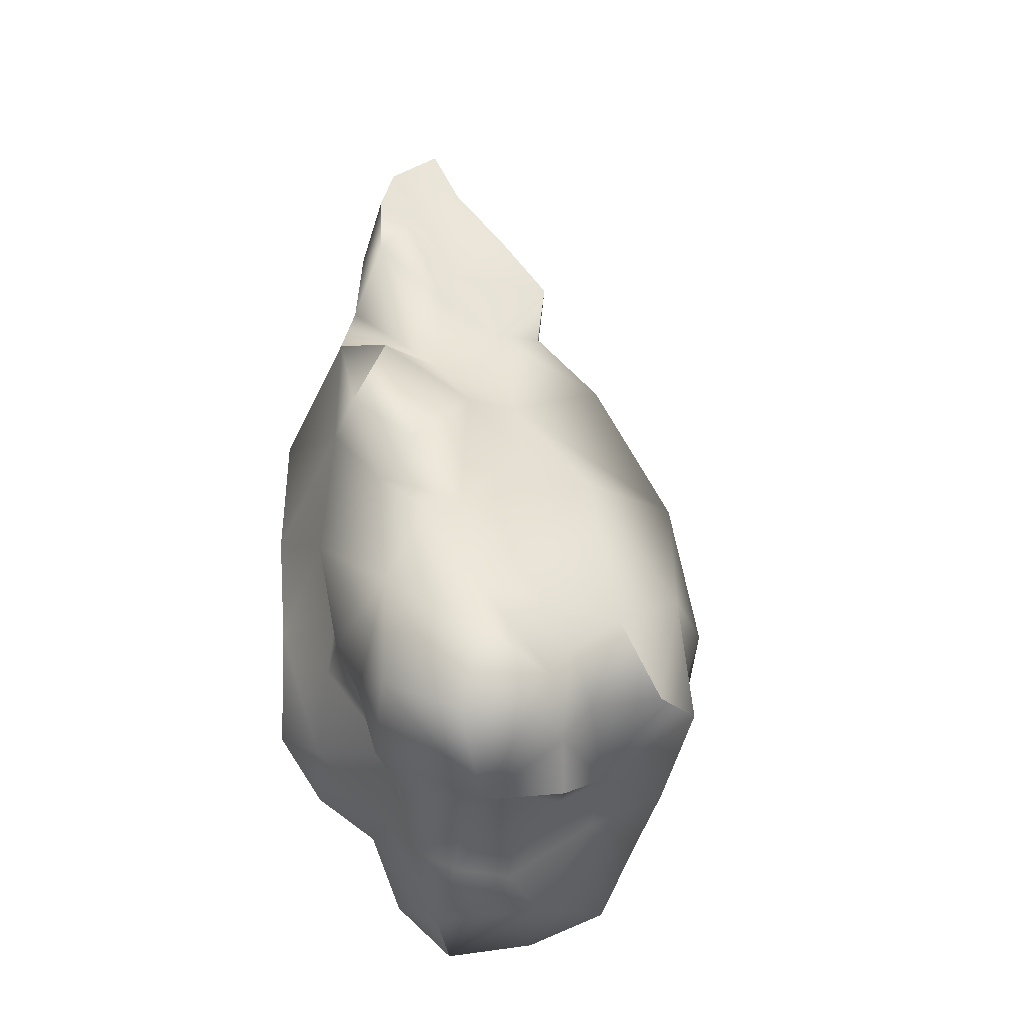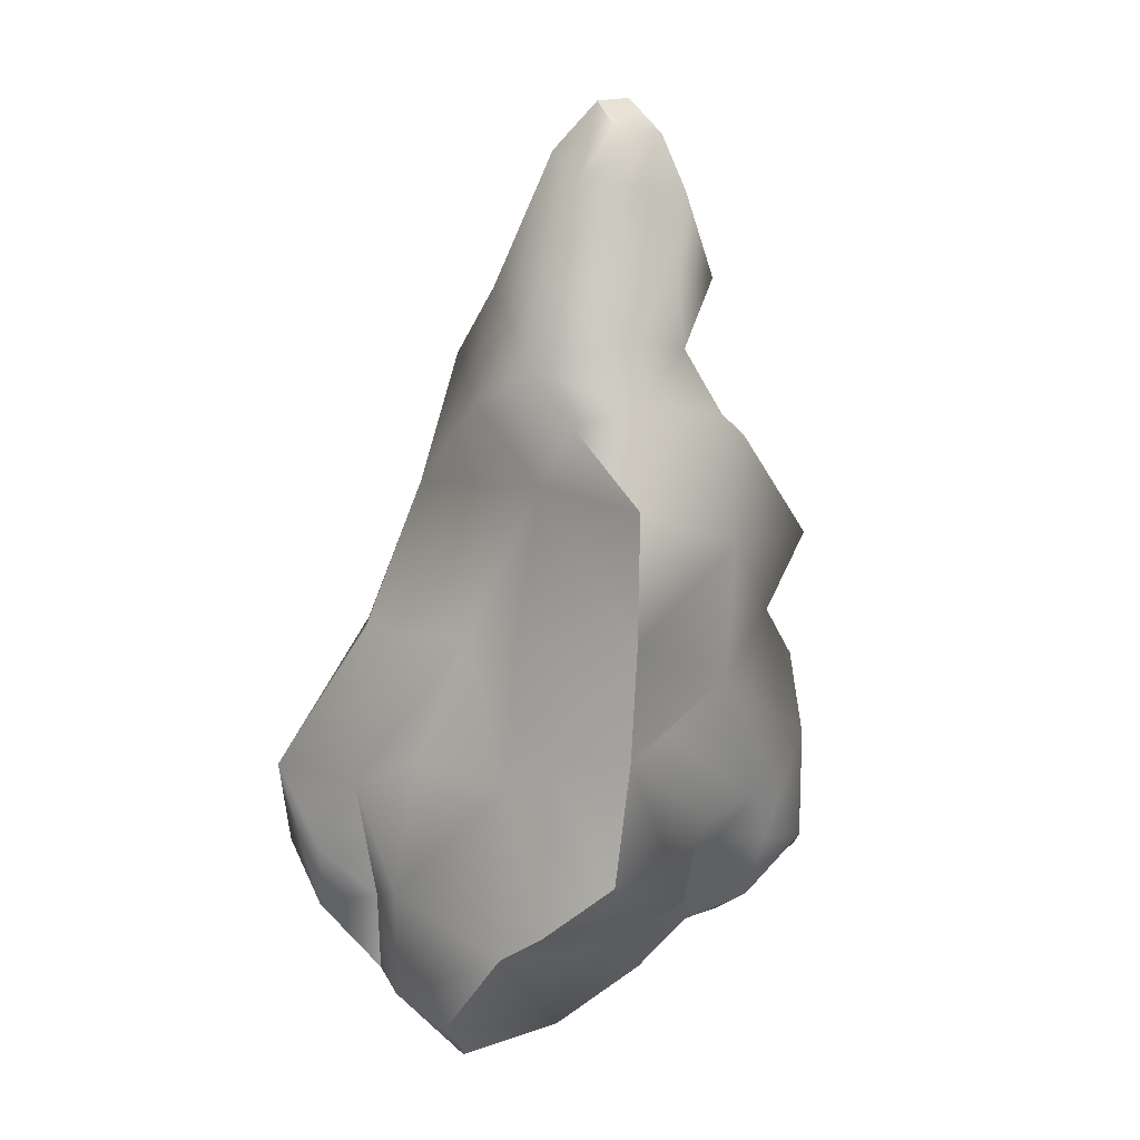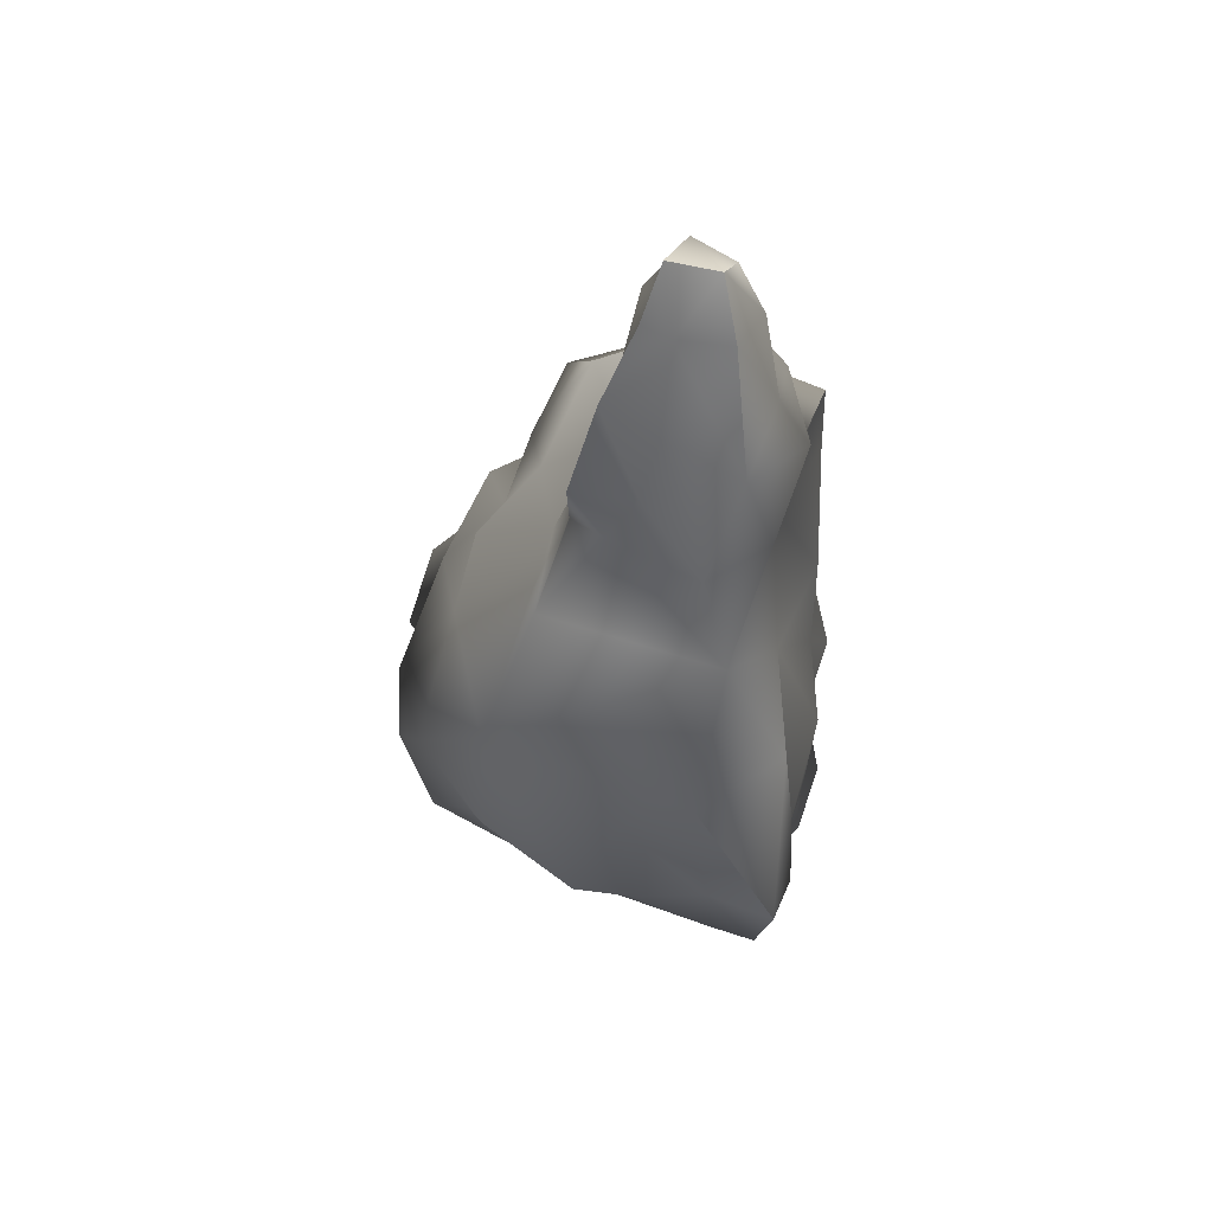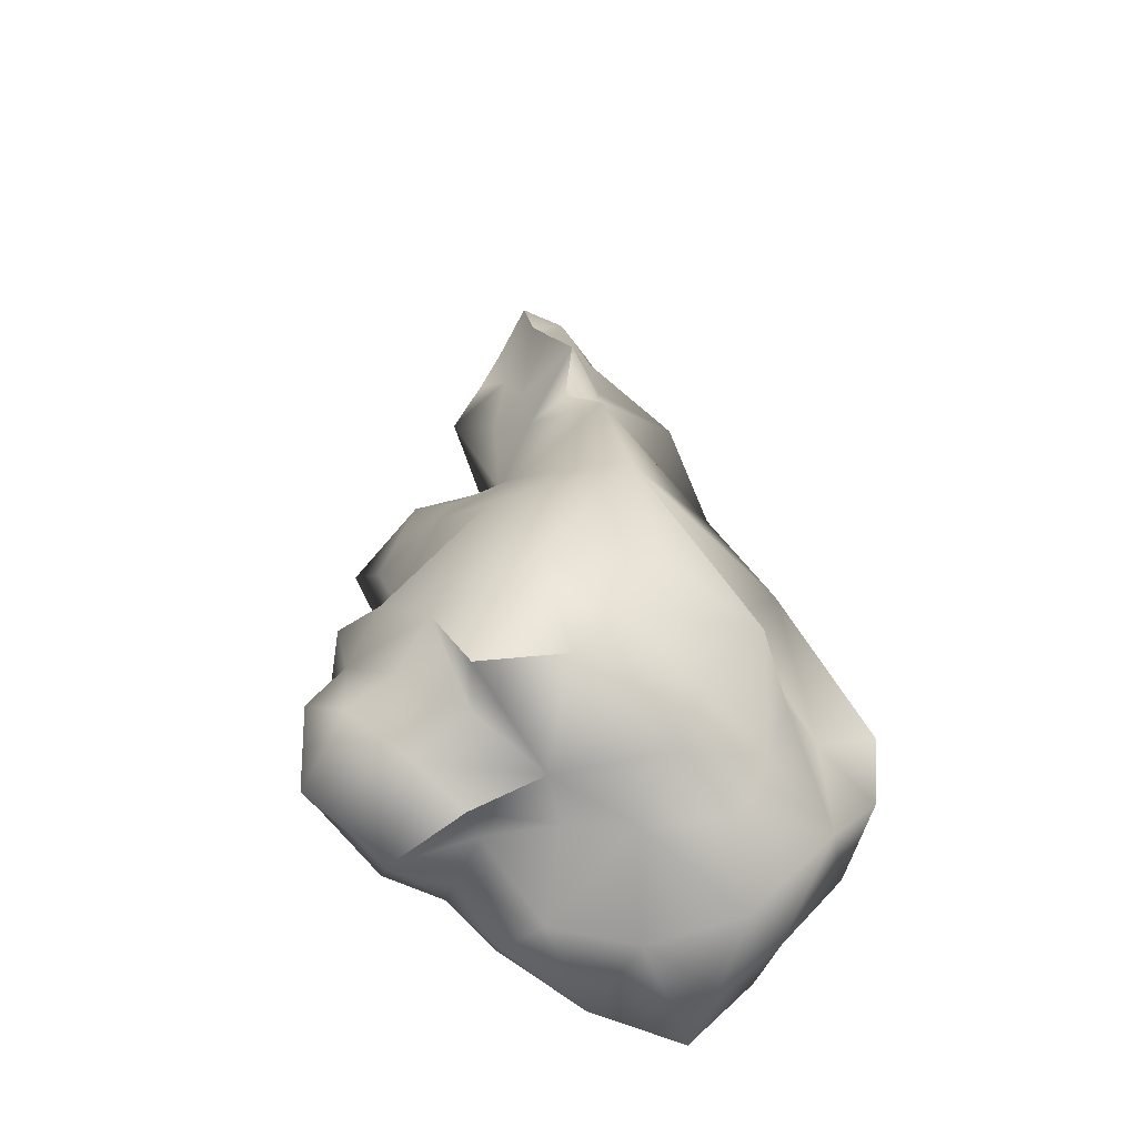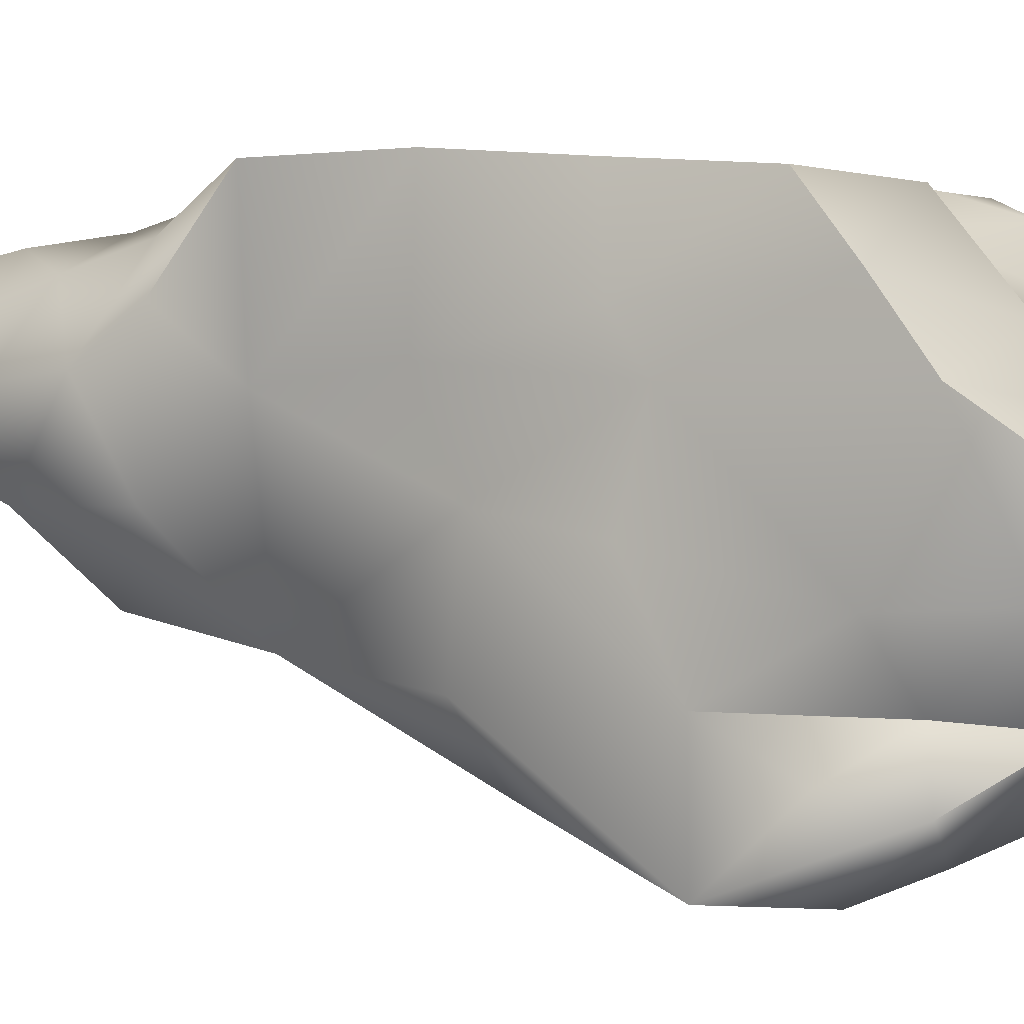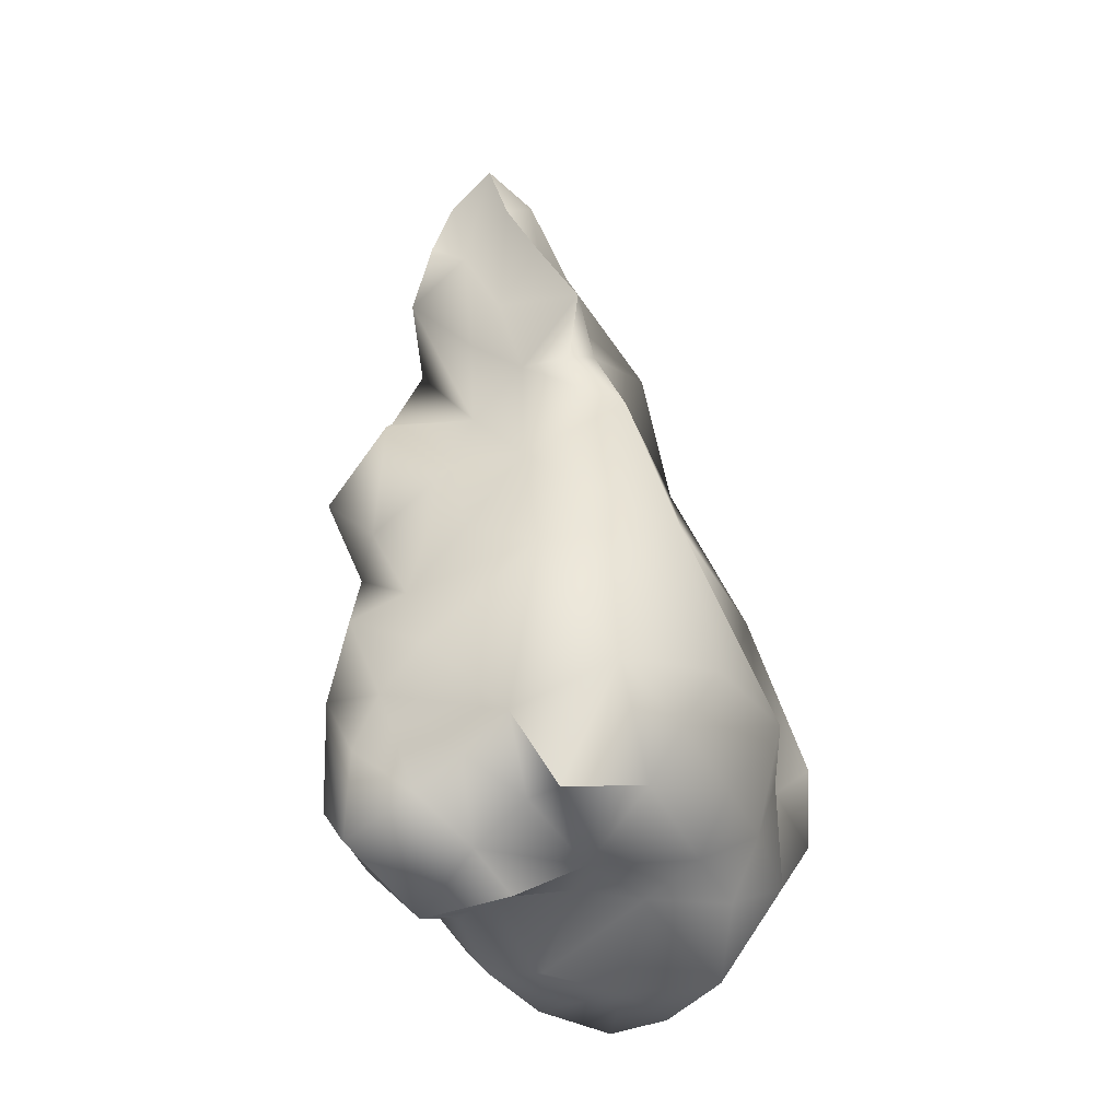
<metadata>
{"format":"obj","ext":"obj","renderer":"f3d","projection":"perspective","resolution":1024,"background":"white","views":[{"elev":-24.3,"azim":-114.1,"up":"+Z"},{"elev":12.3,"azim":129.1,"up":"+Z"},{"elev":65.4,"azim":12.2,"up":"+Z"},{"elev":-40.2,"azim":-49.3,"up":"+Z"},{"elev":1.7,"azim":112.6,"up":"+Y"},{"elev":-16.5,"azim":-71.7,"up":"+Z"}]}
</metadata>
<code>
o Group17883
g Group17883
v -0.2968 -0.5654 -0.1305
v 0.2052 -0.5988 -0.2368
v 0.0321 -0.6062 -0.4154
v -0.2003 -0.4012 0.2415
v 0.2231 -0.3974 0.1332
v -0.2924 -0.6468 -0.4783
v -0.4933 -0.4714 -0.4796
v -0.4377 -0.2567 -0.167
v -0.2195 -0.1423 0.1323
v -0.4256 -0.07386 -0.109
v -0.288 0.02288 0.09236
v -0.4012 0.0881 -0.2562
v -0.3546 0.1987 -0.08596
v -0.5398 -0.0143 -0.4157
v -0.6081 -0.2474 -0.6072
v -0.4616 -0.526 -0.7654
v -0.593 -0.362 -0.7825
v -0.3507 -0.5717 -0.6162
v -0.05319 -0.7346 -0.5634
v -0.1476 -0.6298 -0.7313
v -0.1972 -0.5683 -0.8954
v -0.3197 -0.3359 -0.9139
v -0.4623 -0.2411 -0.7808
v -0.1035 -0.4097 -0.9682
v -0.5827 -0.127 -0.6911
v -0.5182 -0.1347 -0.8945
v -0.6485 -0.04499 -0.7878
v -0.4096 -0.1882 -0.9894
v -0.2035 -0.2705 -0.9522
v -0.2933 -0.1161 -0.9637
v -0.4165 0.03095 -1.033
v -0.2392 -0.000875 -1.009
v -0.1465 0.1227 -0.9591
v -0.2425 0.2379 -0.8927
v -0.405 0.2843 -0.7747
v -0.5792 0.1542 -0.8744
v -0.6193 0.1212 -0.6782
v -0.5286 0.09678 -0.5304
v -0.4055 0.2852 -0.5101
v -0.4696 0.2026 -0.3337
v -0.2761 0.2598 -0.178
v -0.1513 0.3162 -0.6033
v -0.01119 0.3255 -0.2806
v -0.2982 0.346 0.01897
v -0.06459 0.3138 0.0232
v -0.02816 0.2947 0.3249
v -0.2102 0.2313 0.2488
v -0.09719 0.03715 0.2831
v 0.03674 0.2357 0.4731
v 0.1483 -0.3448 0.4322
v -0.07274 -0.2818 0.4245
v 0.3112 0.3239 0.1518
v 0.2502 -0.007086 0.1653
v 0.2913 0.1231 0.3126
v -0.1478 -0.1132 0.3907
v -0.1564 -0.2427 0.4014
v -0.1555 -0.2655 0.5667
v -0.08718 -0.02631 0.5978
v -0.1167 -0.1451 0.7255
v 0.257 -0.6482 -0.6682
v 0.08799 -0.6869 -0.6763
v 0.4296 -0.7008 -0.5834
v 0.2825 -0.6547 -0.9015
v -0.000583 -0.5956 -0.9716
v 0.05604 -0.6496 -0.8056
v -0.1294 -0.1656 -1.133
v 0.01608 -0.3149 -1.172
v -0.1255 -0.02349 -1.126
v -0.04266 0.05847 -1.067
v 0.1158 -0.07236 -1.201
v 0.1988 -0.376 -1.223
v 0.3213 -0.1942 -1.244
v 0.1003 -0.5381 -1.147
v 0.3935 -0.7005 -0.7876
v 0.3259 0.3303 -0.14
v 0.1867 0.2186 0.354
v 0.371 0.03012 -0.1473
v -0.01056 -0.233 0.5283
v 0.01917 -0.1788 0.695
v 0.2004 -0.1845 0.5992
v 0.01797 -0.07796 0.9156
v 0.1407 -0.05936 0.9051
v -0.02508 0.02741 1.02
v 0.09228 0.02972 1.014
v -0.05688 -0.03578 0.8802
v -0.02386 0.09692 0.7747
v -0.123 0.0362 0.4796
v -0.09973 0.2129 0.6212
v -0.0222 0.1909 0.8191
v 0.00566 0.1444 0.9424
v 0.2718 -0.1814 0.3385
v 0.3085 0.02015 0.4338
v 0.2319 0.000598 0.6284
v 0.2286 0.164 0.495
v 0.1768 0.1232 0.6459
v 0.1792 0.05495 0.855
v 0.111 0.09267 0.96
v 0.04519 0.2143 0.659
v 0.08136 0.1294 0.8265
v 0.4226 -0.5728 -0.9197
v -0.241 0.2856 -0.7445
v -0.1342 0.223 -0.7251
v -0.06462 0.1288 -0.8361
v 0.08291 0.08189 -0.9706
v 0.07571 0.2789 -0.8097
v 0.01009 0.2815 -0.6126
v 0.3508 0.2903 -0.6962
v 0.3223 0.311 -0.4067
v 0.09727 0.2351 -0.4051
v 0.3616 0.1087 -0.4351
v 0.4332 0.1479 -0.826
v 0.3886 0.000884 -0.513
v 0.3164 -0.1741 -0.2061
v 0.3853 -0.4348 -0.2085
v 0.4259 -0.4414 -0.5789
v 0.443 -0.2159 -0.4826
v 0.4376 -0.3035 -0.8198
v 0.4107 -0.000592 -0.9248
v 0.4738 -0.105 -1.092
v 0.4522 -0.2902 -1.068
v 0.3487 -0.449 -0.8879
v 0.3266 -0.4624 -1.088
v 0.454 -0.5366 -0.7622
f 3 2 1
f 1 2 5 4
f 1 7 6
f 1 4 9 8
f 9 11 10 8
f 11 13 12 10
f 12 14 8 10
f 7 1 8
f 8 14 15 7
f 7 15 17 16
f 16 18 7
f 18 6 7
f 18 20 19 6
f 16 20 18
f 20 16 21
f 17 23 22 16
f 22 24 21 16
f 15 25 23 17
f 25 27 26 23
f 26 28 22 23
f 22 29 24
f 29 22 28 30
f 30 28 31
f 30 31 32
f 31 34 33 32
f 31 36 35 34
f 26 31 28
f 27 36 31 26
f 27 25 38 37
f 36 27 37
f 38 39 37
f 39 35 36 37
f 38 25 15 14
f 12 40 14
f 40 38 14
f 40 39 38
f 40 12 41
f 13 41 12
f 41 39 40
f 39 41 43 42
f 13 44 41
f 44 45 41
f 44 47 46 45
f 47 44 13 11
f 47 11 48
f 48 11 9
f 48 49 46
f 46 47 48
f 51 4 5 50
f 54 53 52
f 55 48 9
f 4 56 55 9
f 56 57 55
f 57 59 58 55
f 57 56 51
f 4 51 56
f 1 6 19 3
f 3 19 61 60
f 60 62 2 3
f 65 64 63
f 63 60 61 65
f 65 61 19 20
f 21 64 65 20
f 30 66 29
f 66 67 24 29
f 33 69 68 32
f 68 66 30 32
f 69 70 68
f 66 68 70
f 70 67 66
f 67 70 72 71
f 71 73 67
f 24 67 73
f 24 64 21
f 64 24 73
f 73 63 64
f 62 60 74
f 74 60 63
f 43 41 45
f 45 52 75 43
f 52 45 46 76
f 76 46 49
f 75 52 53 77
f 57 51 78
f 59 57 78 79
f 78 51 50
f 50 80 79 78
f 80 82 81 79
f 81 82 84 83
f 81 85 59 79
f 85 81 83
f 85 86 58 59
f 48 55 87
f 87 55 58
f 87 58 86 88
f 88 49 48 87
f 88 86 89
f 83 90 86 85
f 90 89 86
f 80 50 91
f 91 50 5
f 52 76 54
f 54 92 91 53
f 92 93 80 91
f 76 94 92 54
f 94 95 93 92
f 93 96 82 80
f 84 82 96 97
f 90 83 84 97
f 89 98 88
f 98 49 88
f 94 76 49
f 98 95 94 49
f 99 89 90
f 90 97 96 99
f 99 96 93 95
f 99 98 89
f 98 99 95
f 74 63 100
f 34 35 101
f 101 35 39 42
f 101 42 102
f 102 34 101
f 102 103 33 34
f 103 104 69 33
f 103 102 106 105
f 42 106 102
f 105 106 108 107
f 106 109 108
f 109 106 42 43
f 108 109 43 75
f 108 75 77 110
f 107 108 110 111
f 111 110 112
f 112 110 77 113
f 113 77 53
f 5 113 53 91
f 5 114 113
f 114 5 2
f 114 2 62 115
f 115 116 113 114
f 116 112 113
f 116 115 117
f 112 116 117 118
f 111 112 118
f 118 117 120 119
f 117 115 121
f 121 122 120 117
f 100 123 62 74
f 123 115 62
f 121 115 123
f 123 100 121
f 100 122 121
f 122 100 63 73
f 71 122 73
f 120 122 71 72
f 119 120 72
f 70 118 119 72
f 104 70 69
f 118 70 104
f 105 104 103
f 111 105 107
f 104 111 118
f 105 111 104

</code>
